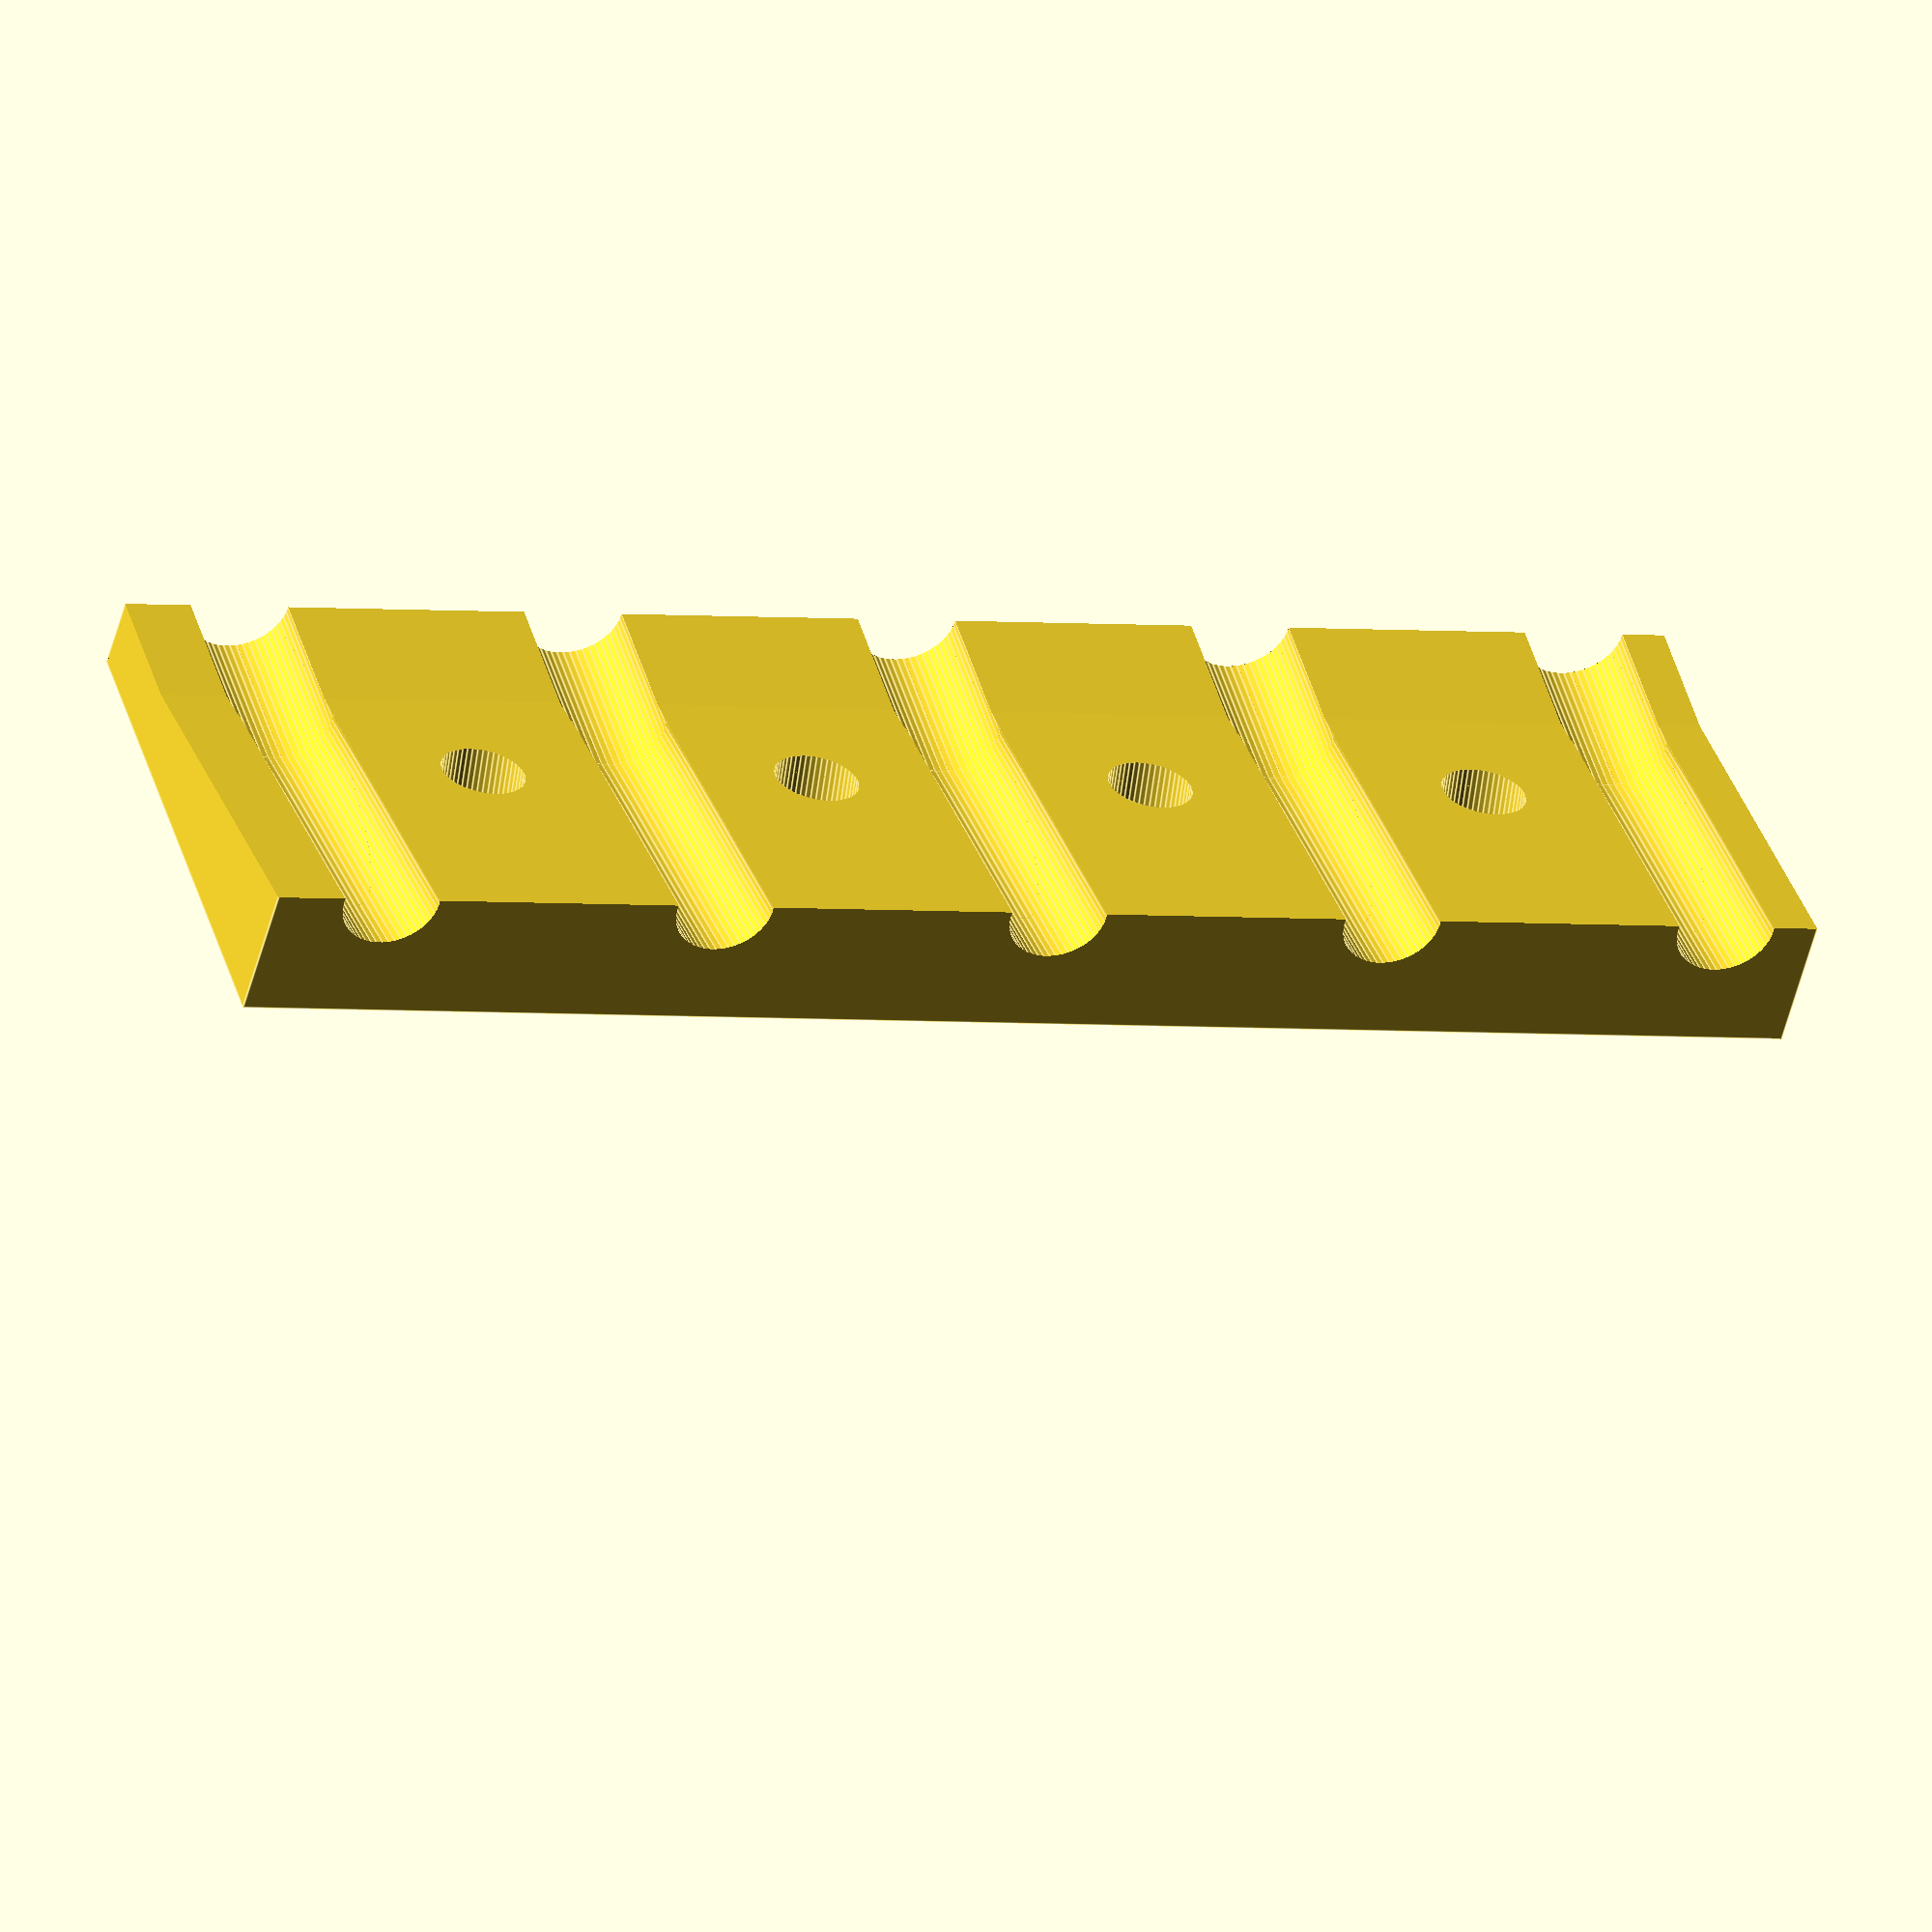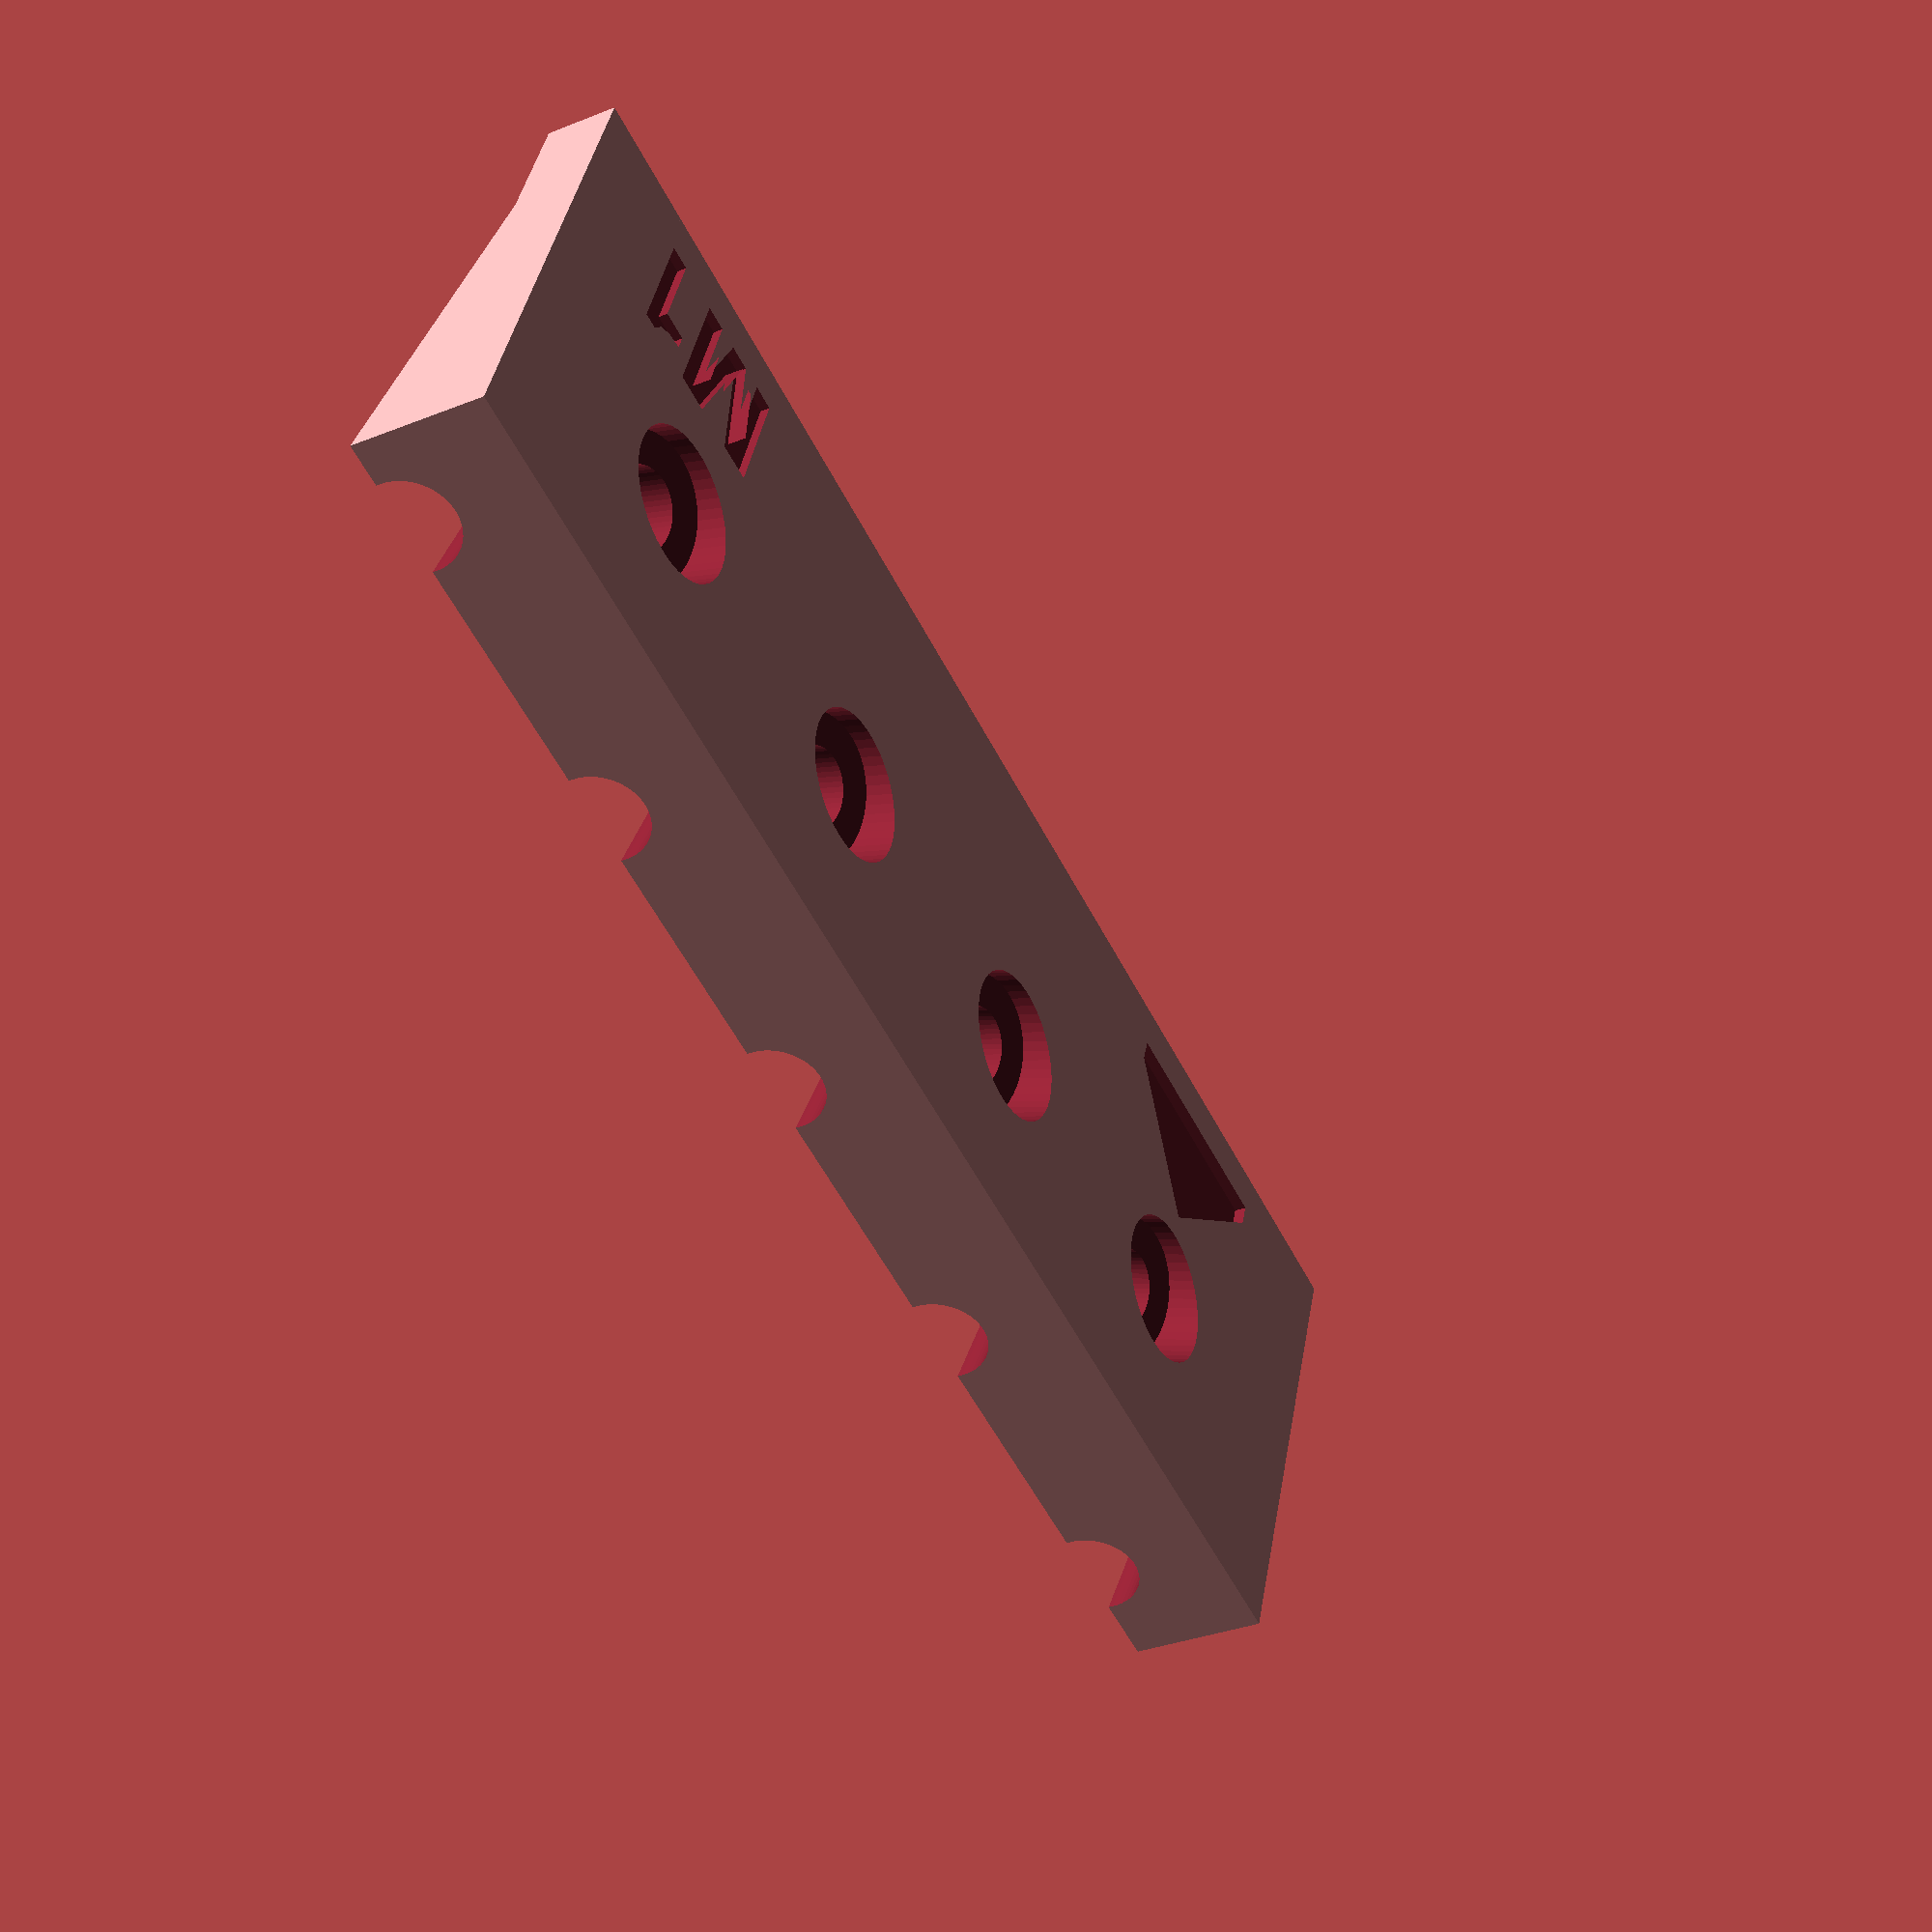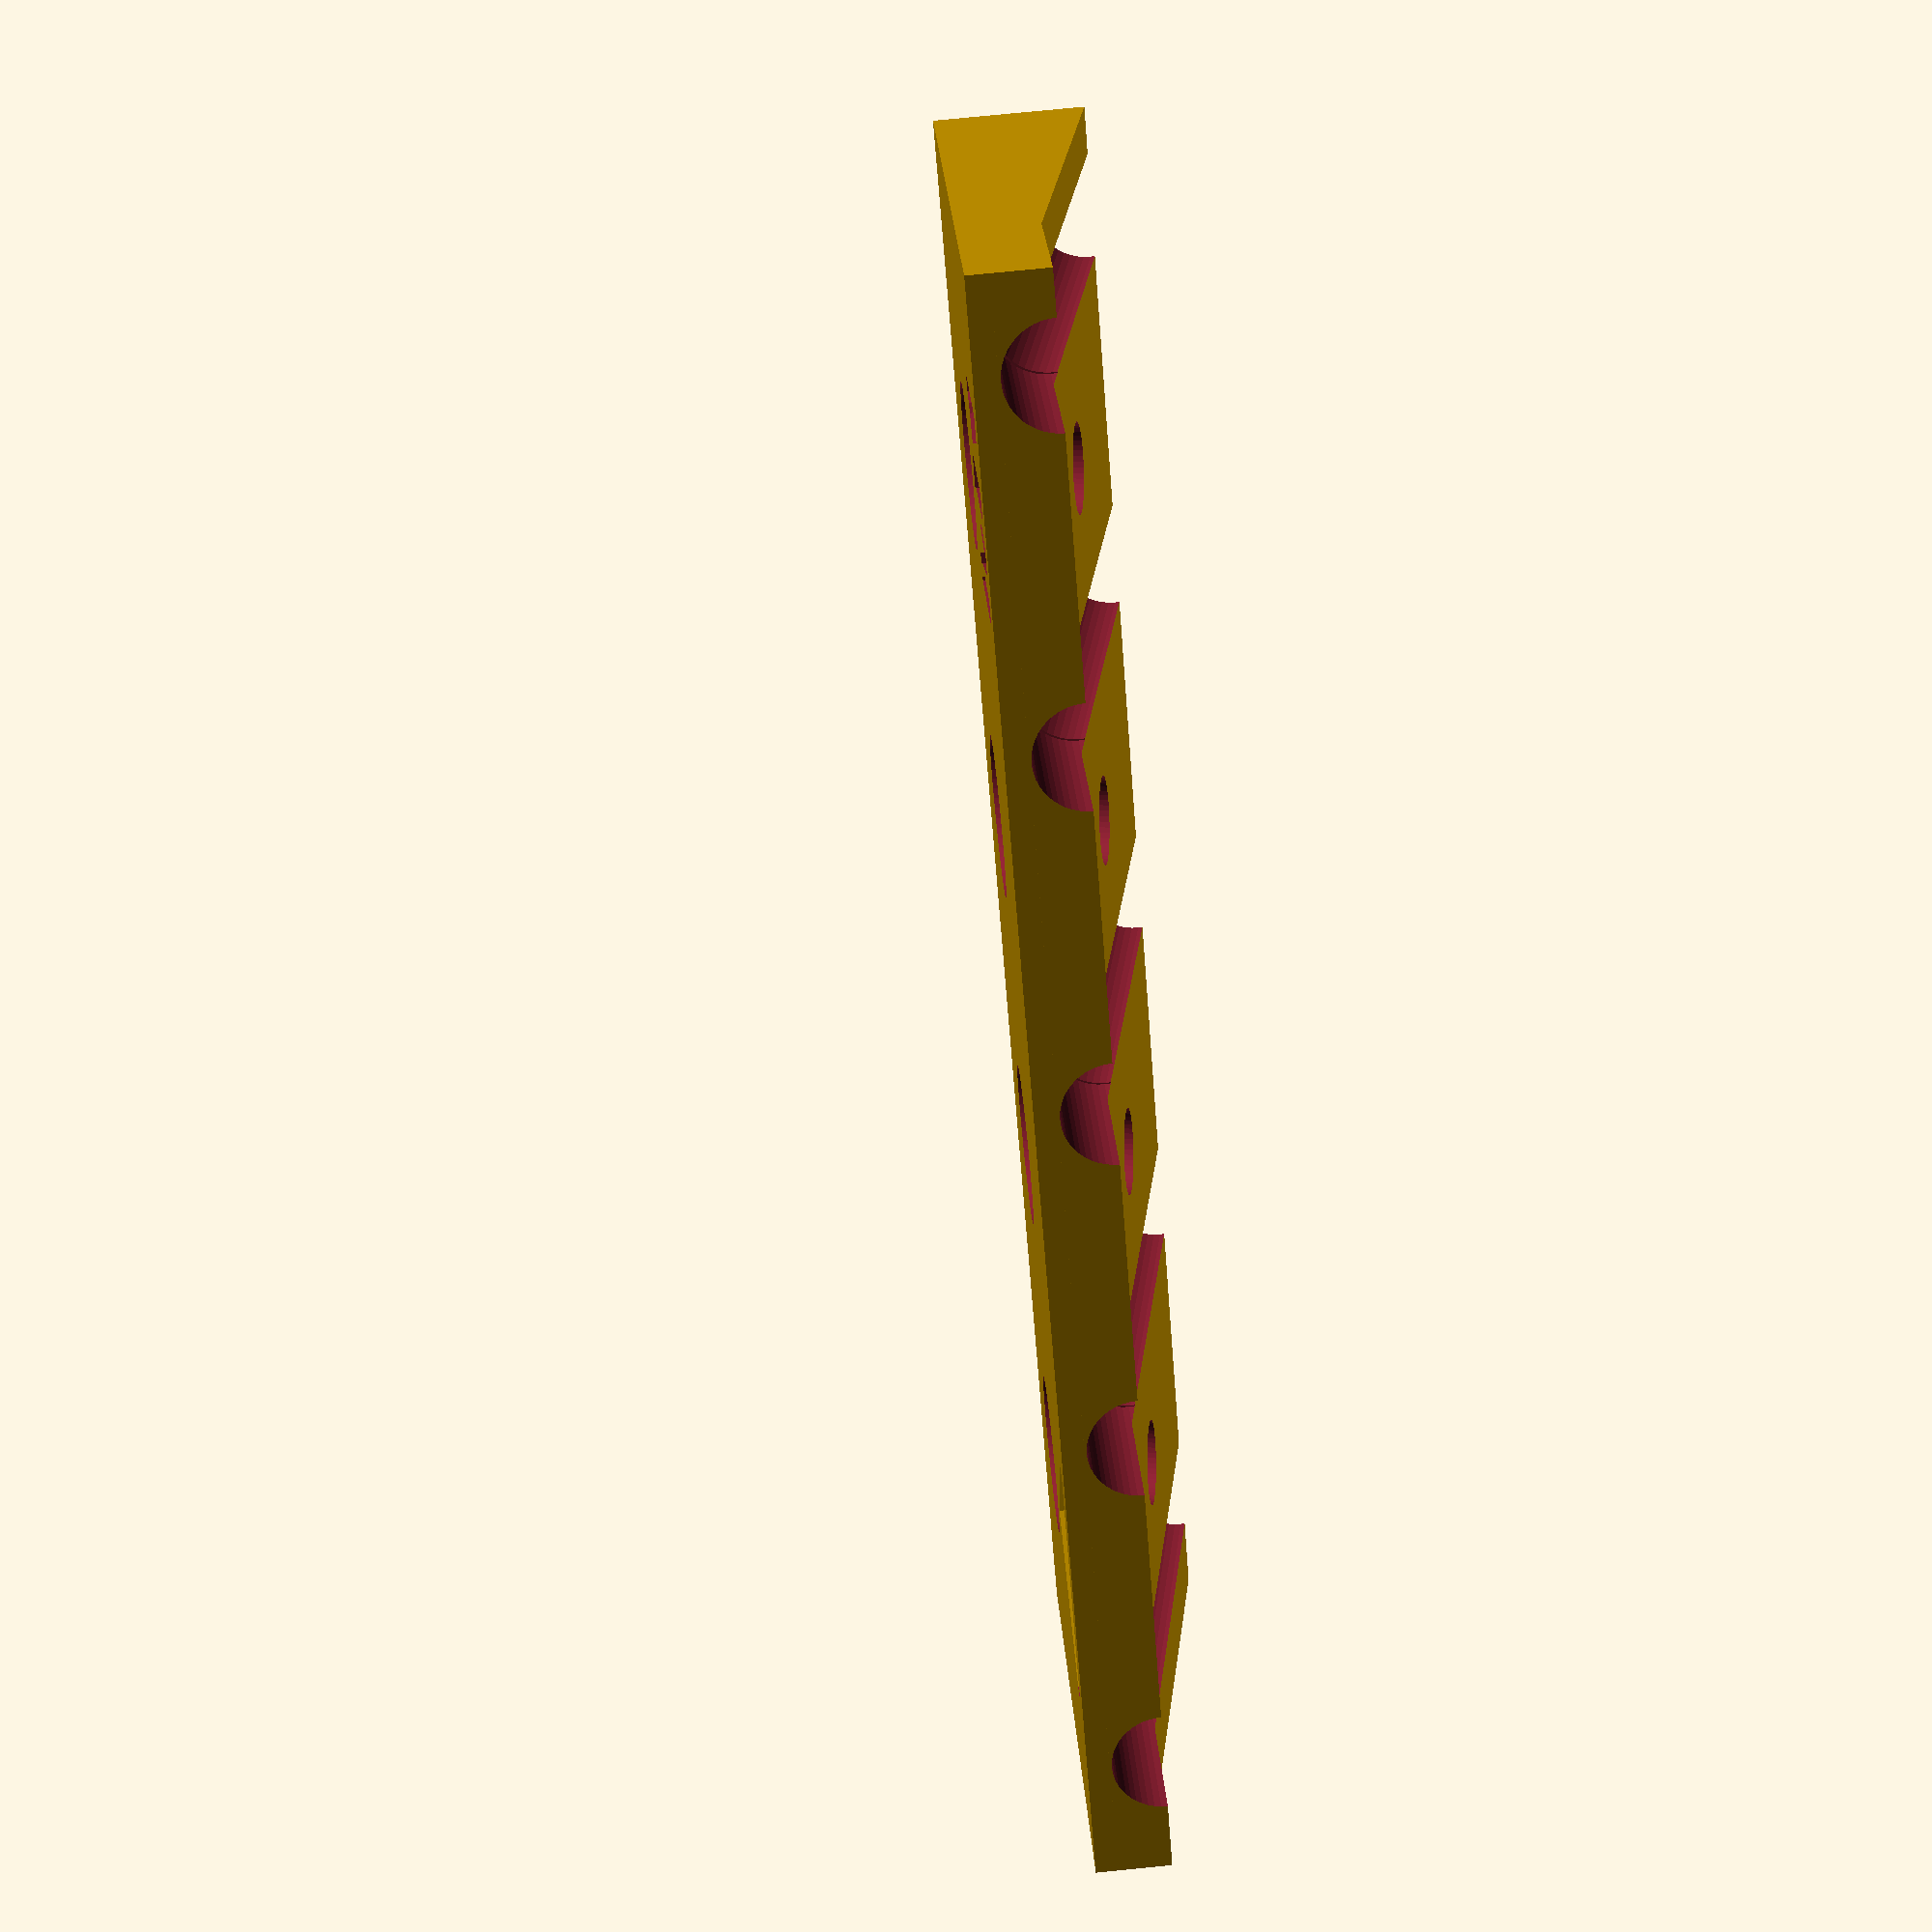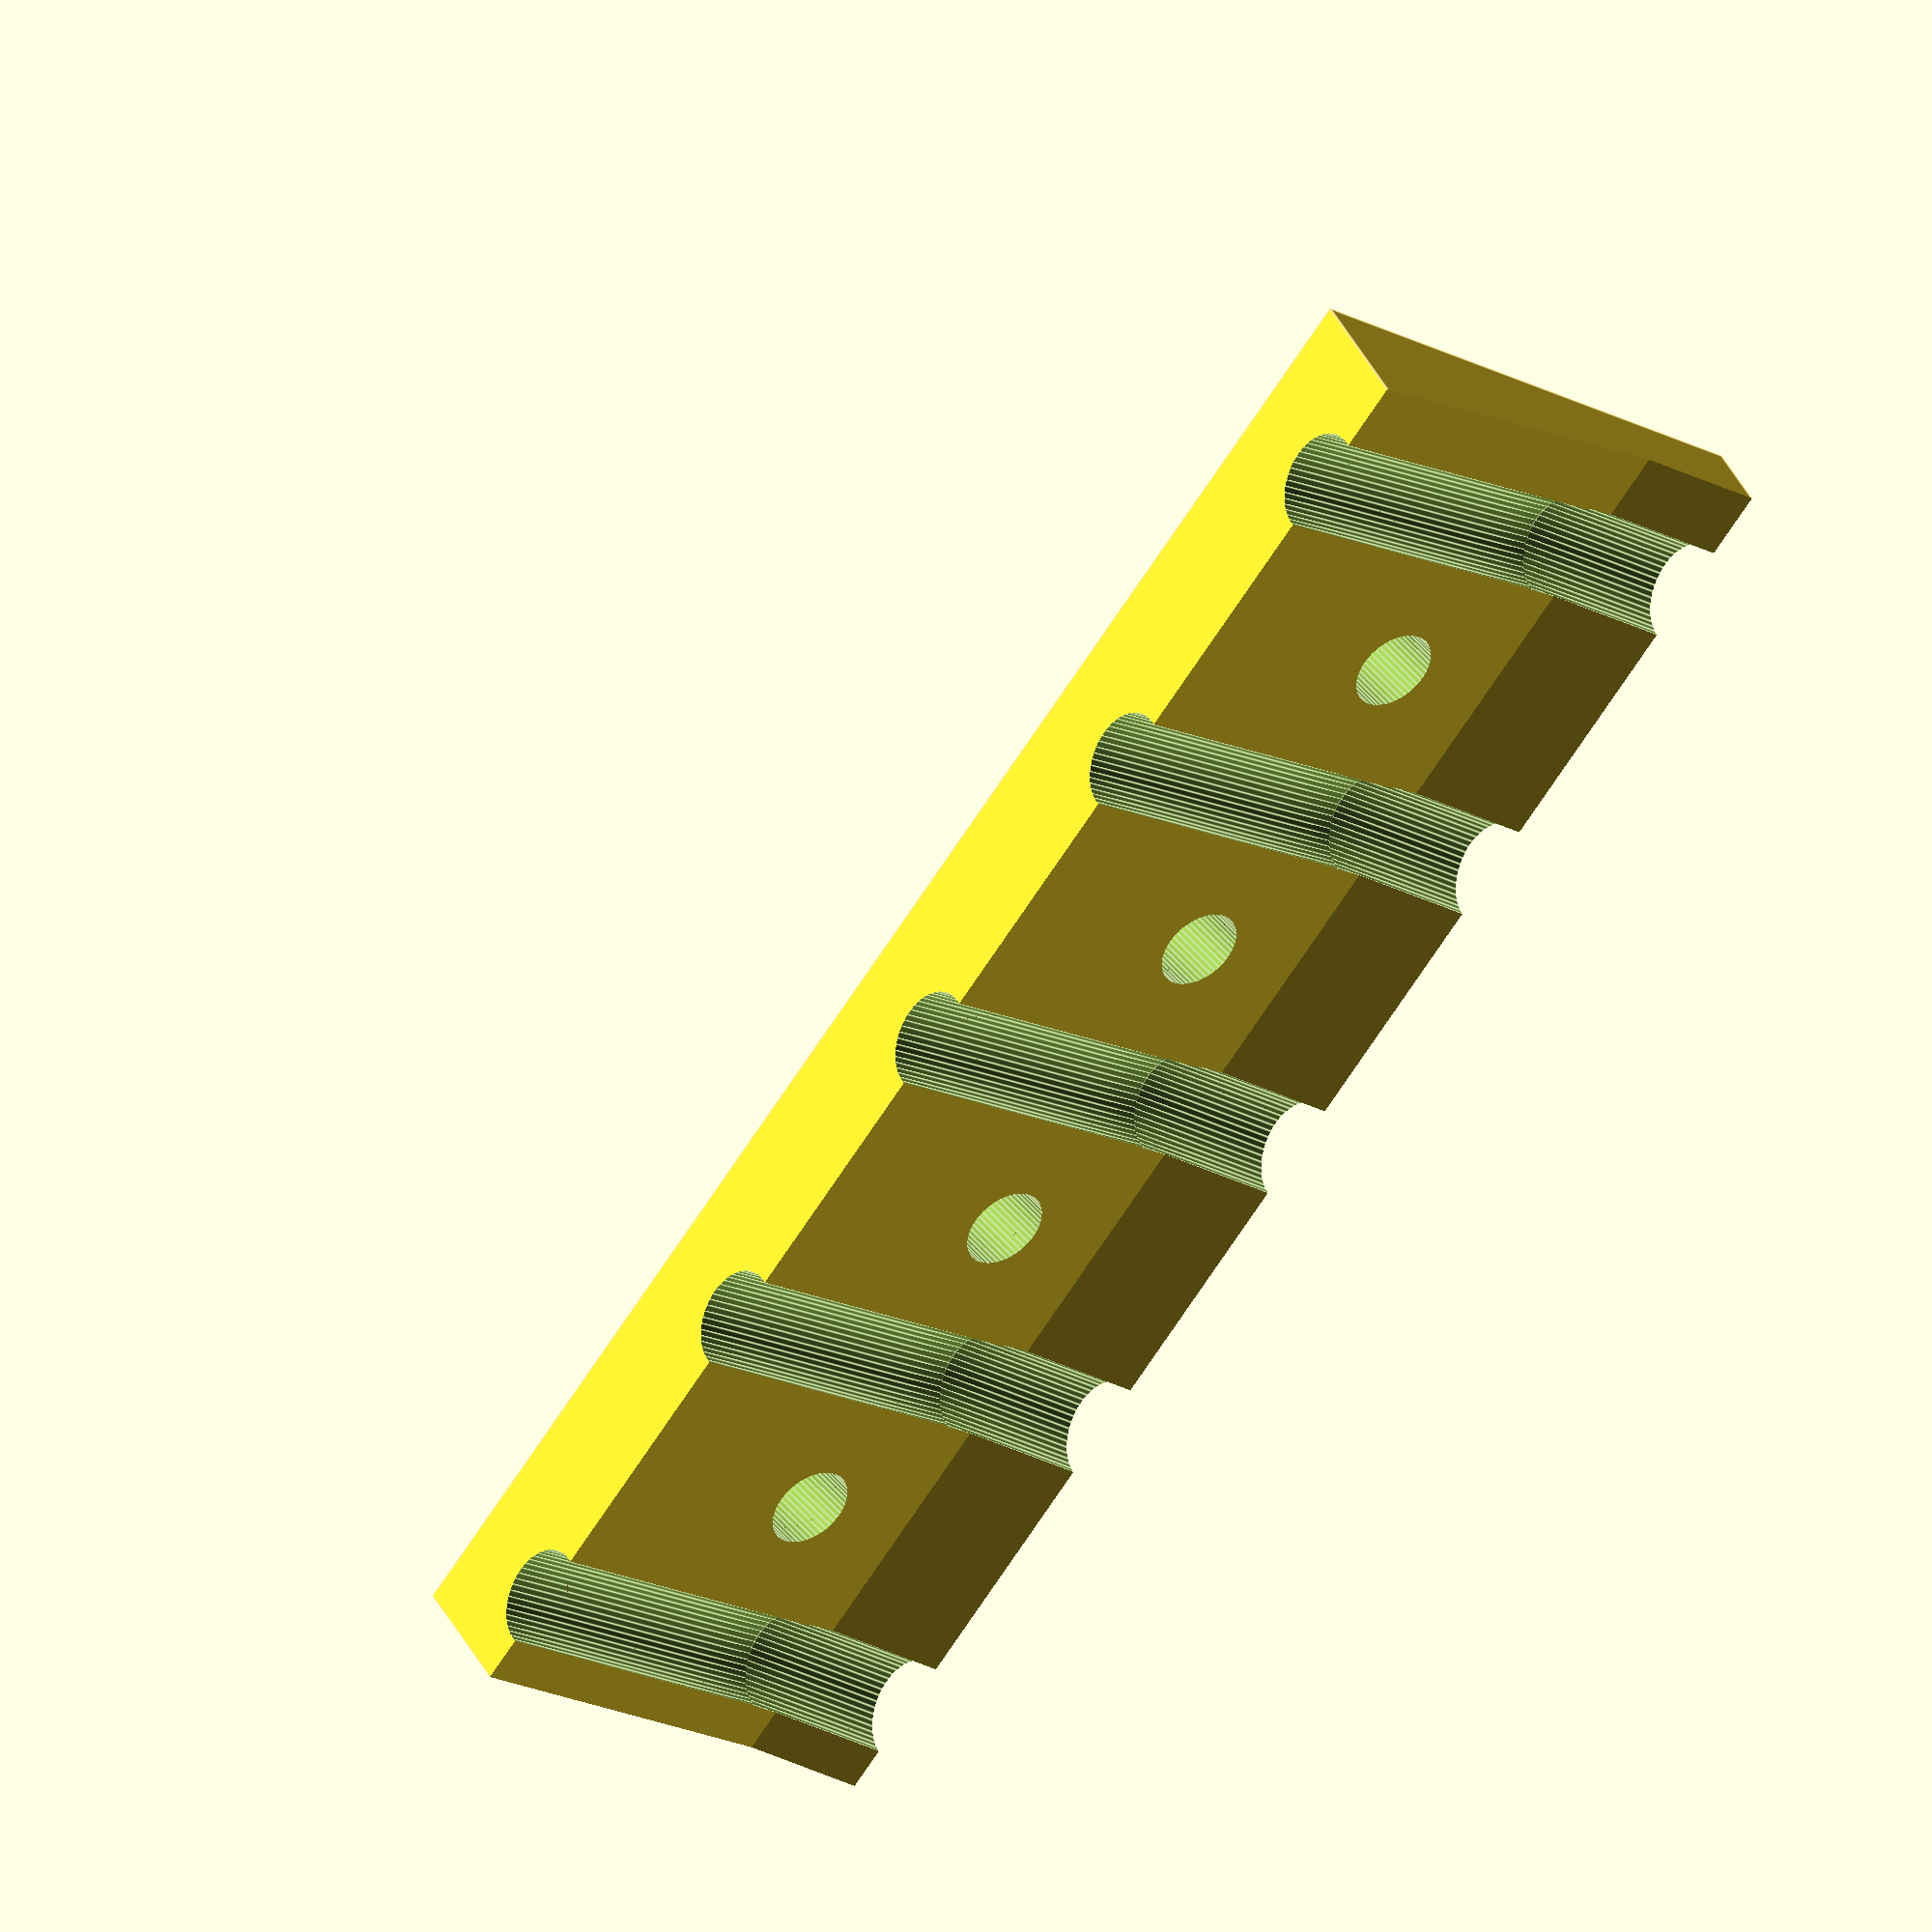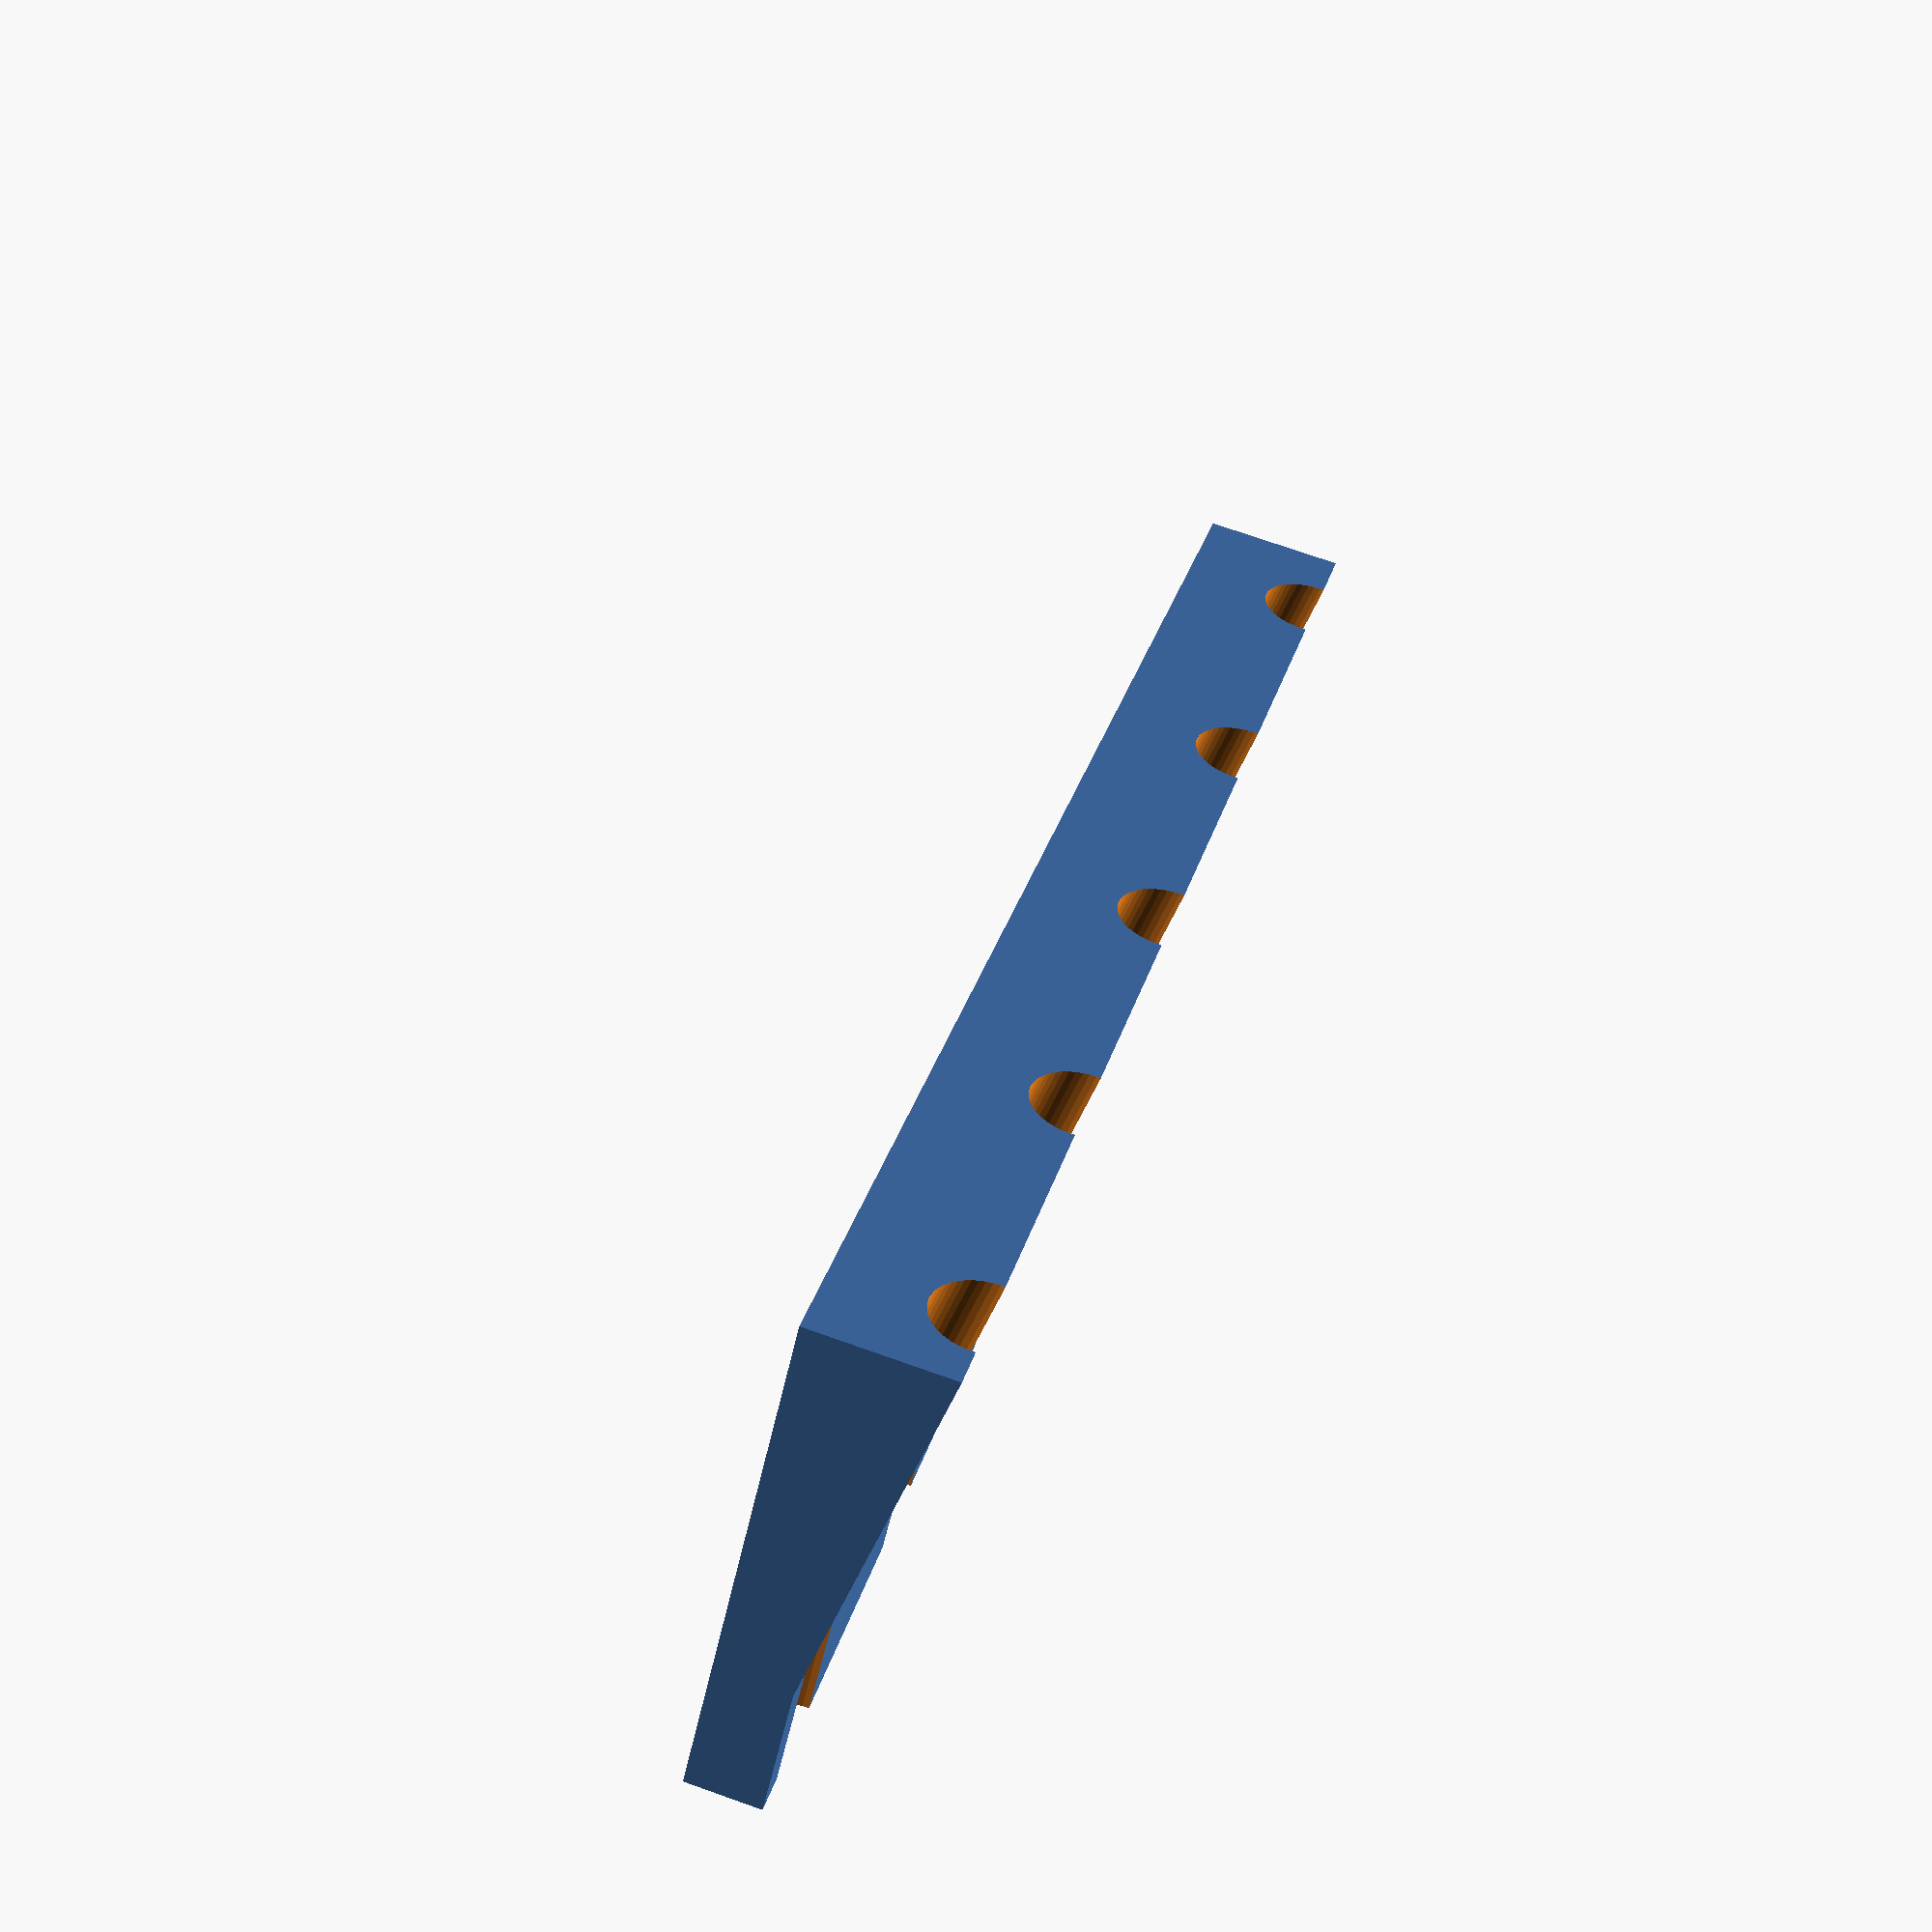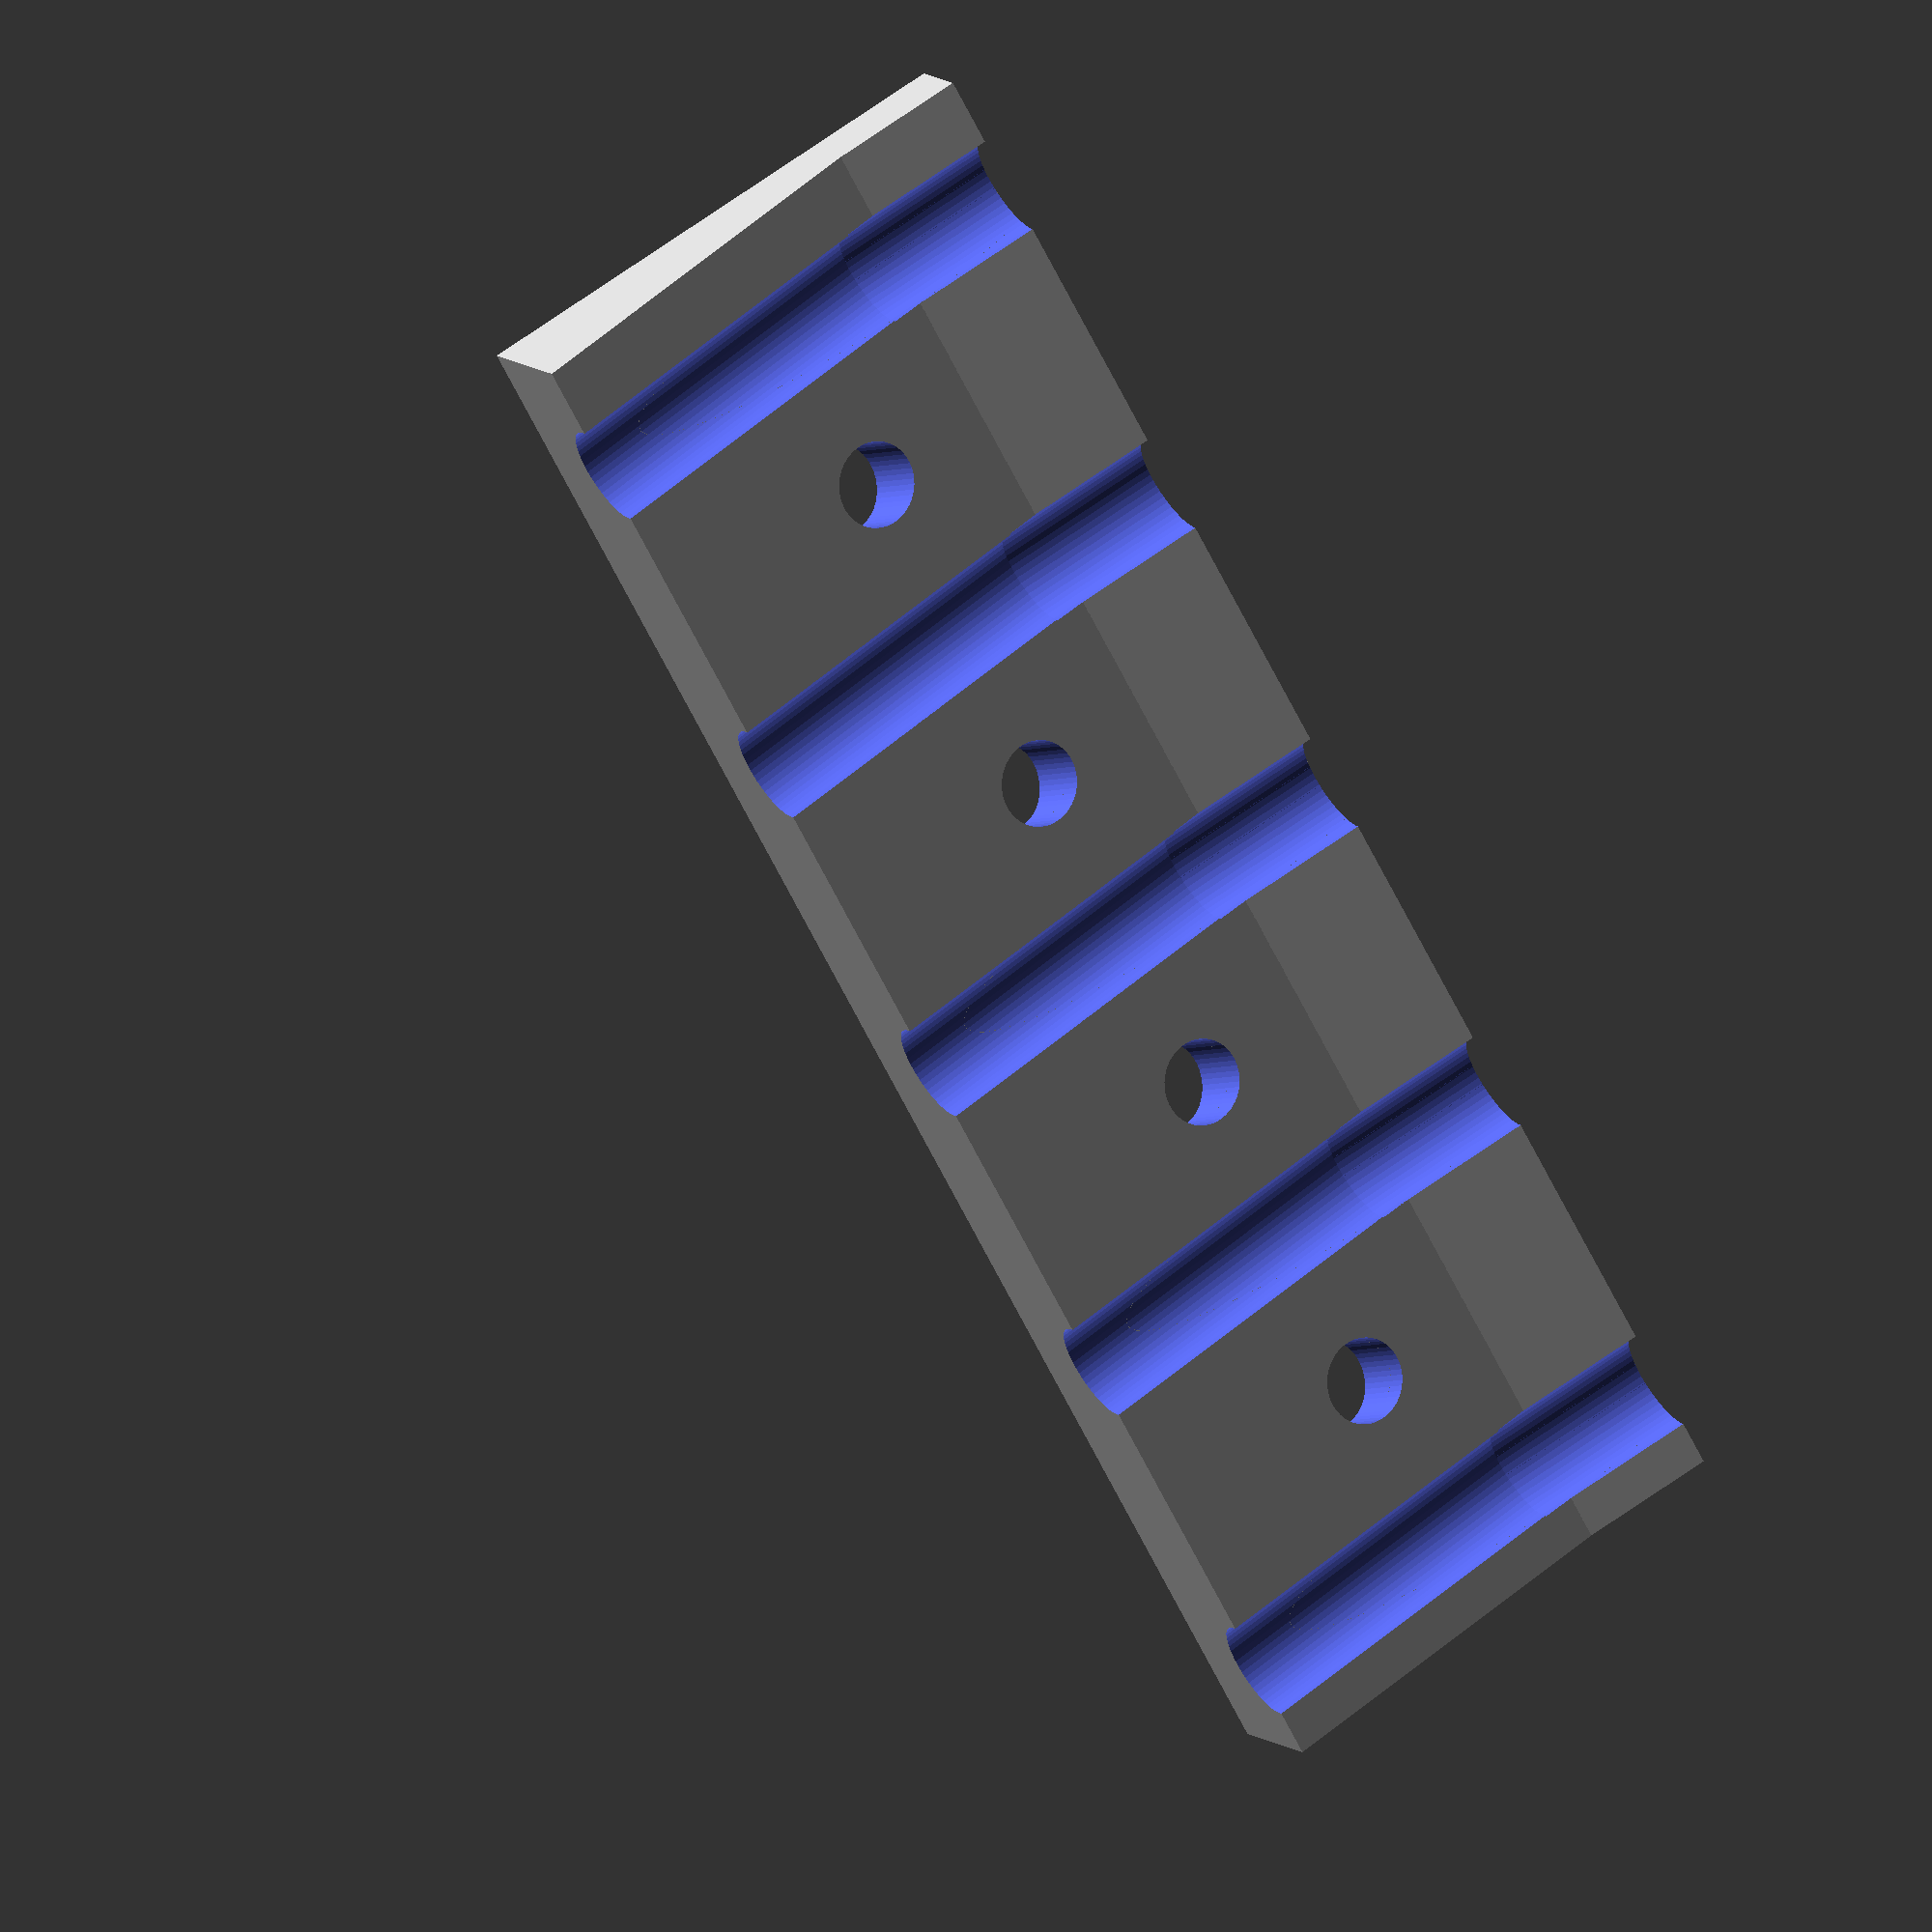
<openscad>
// PRUSA MMU2
// rear-PTFE-holder
// GNU GPL v3
// Josef Průša <iam@josefprusa.cz> and contributors
// http://www.reprap.org/wiki/Prusa_Mendel
// http://prusamendel.org


module rear_PTFE_holder()
{
    difference()
    {
        // base shape
        translate([-1.8,15.2,0]) cube([64.6,20.8,7]);
    
        for (i =[10:14:52])
        {
            translate([i,14,-30]) rotate([-20,0,0]) cylinder(r=1.7, h=46, $fn=50); 
            translate([i,26.75,5]) rotate([-20,0,0]) cylinder(r=3.1, h=46, $fn=50); 
        }

        for (i =[0:4])
        {
            translate([3+(i*14),15,4]) rotate([90,0,0]) cylinder(r=1.1, h=15, $fn=50); 
            translate([3+(i*14),22,4]) rotate([90,0,0]) cylinder(r=2.05, h=15, $fn=50); 
            translate([3+(i*14),36.4,1.4]) rotate([80,0,0]) cylinder(r=2, h=15, $fn=50); 
        }
        
        difference()
            {
            translate([-2,15,-4]) cube([65,30,10]);
            translate([-2,15,4]) cube([65,30,10]);
            translate([-2,15,5]) rotate([-10,0,0]) cube([65,30,10]);  
            }
            
        // markers
        difference()
        {
            translate([5,17,6.5]) cube([10,10,10]);
            translate([5,18,5.5]) rotate([0,0,45]) cube([10,10,12]);
            translate([8,25,5.5]) rotate([0,0,-45]) cube([10,10,12]);
        }
        //version
        translate([49,17,6.6]) rotate([0,0,0]) linear_extrude(height = 0.8) 
        { text("M1",font = "helvetica:style=Bold", size=5, center=true); }    
    
    }
    

}
rotate([0,180,0]) 
rear_PTFE_holder();
</openscad>
<views>
elev=51.4 azim=164.6 roll=345.8 proj=o view=edges
elev=33.0 azim=159.9 roll=118.8 proj=p view=wireframe
elev=101.1 azim=324.6 roll=275.6 proj=p view=wireframe
elev=142.6 azim=126.4 roll=203.3 proj=o view=edges
elev=107.7 azim=220.4 roll=250.5 proj=p view=wireframe
elev=352.2 azim=240.5 roll=337.8 proj=o view=wireframe
</views>
